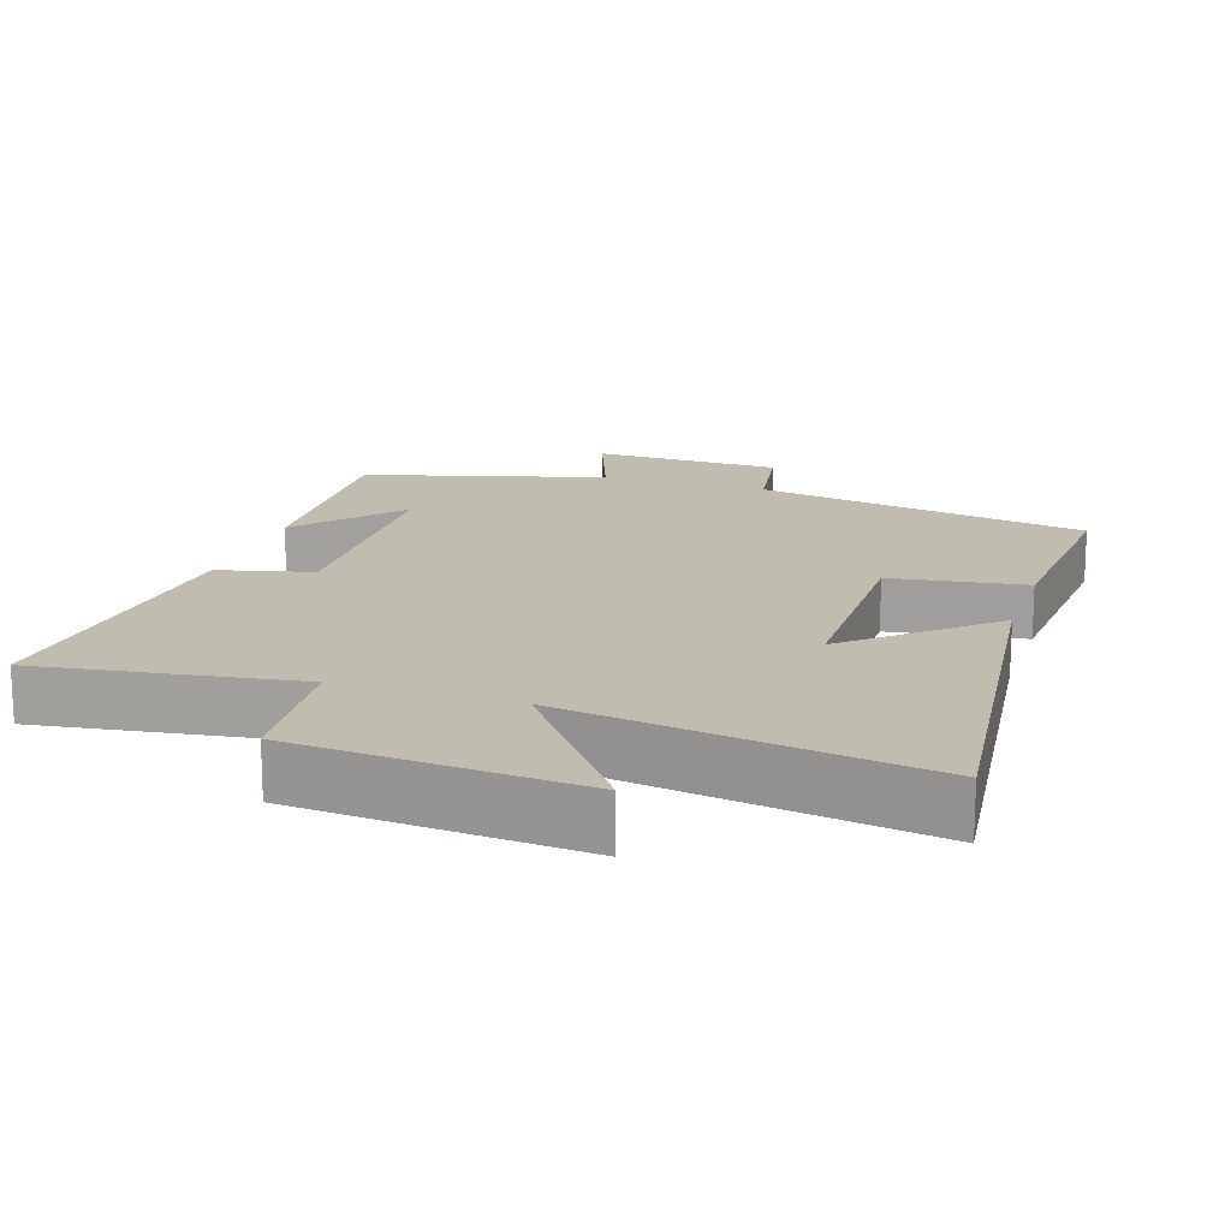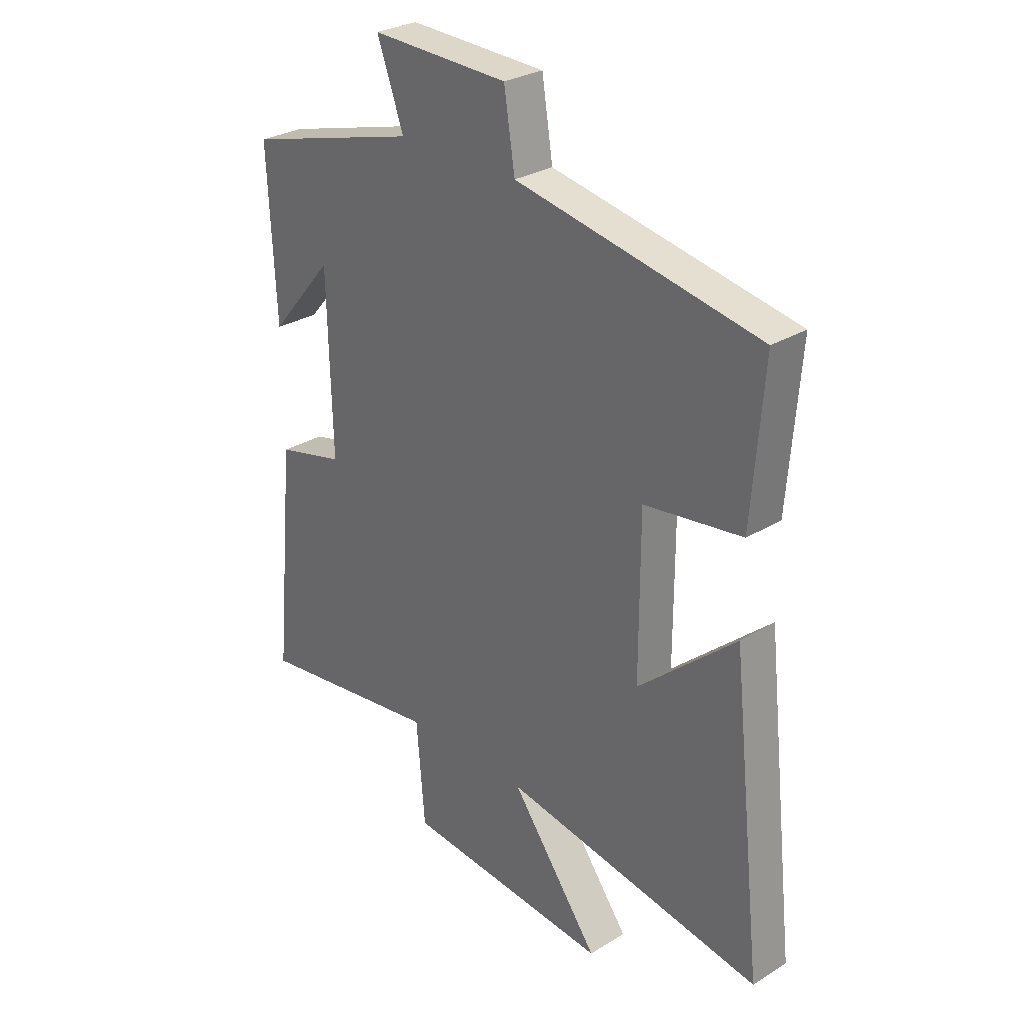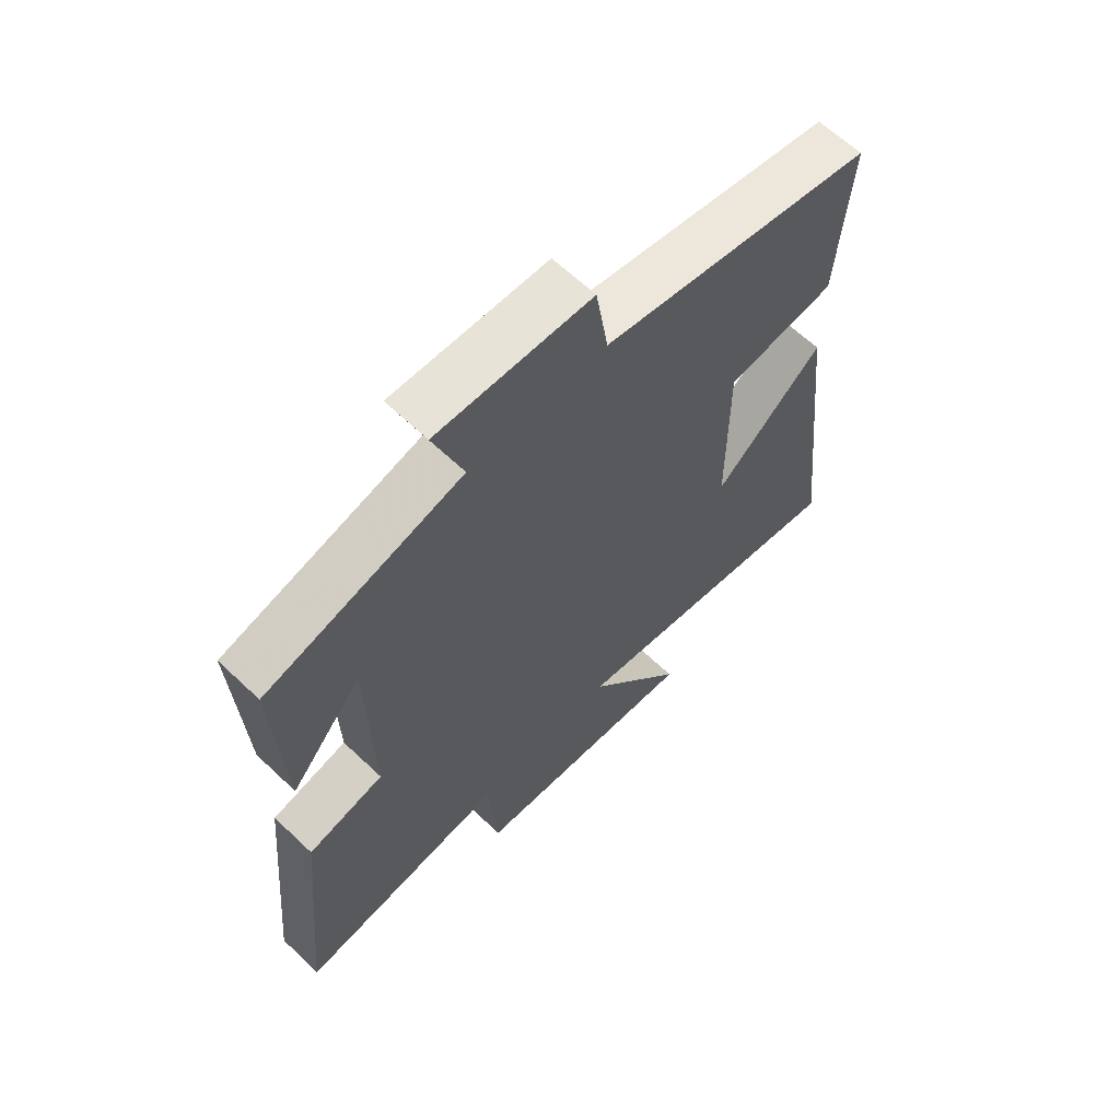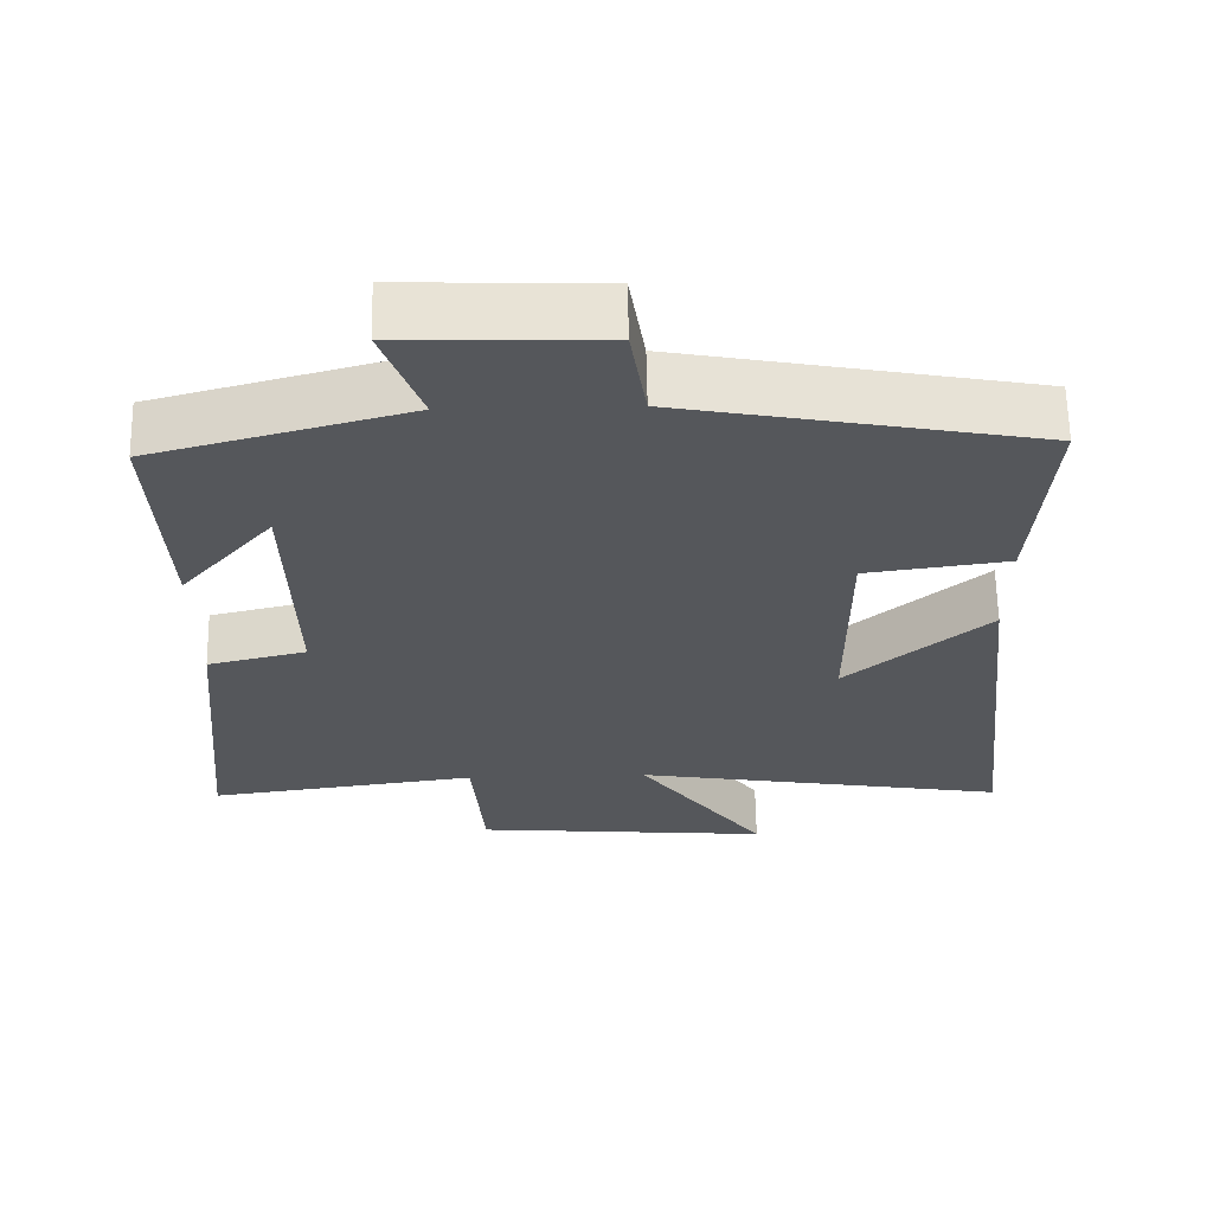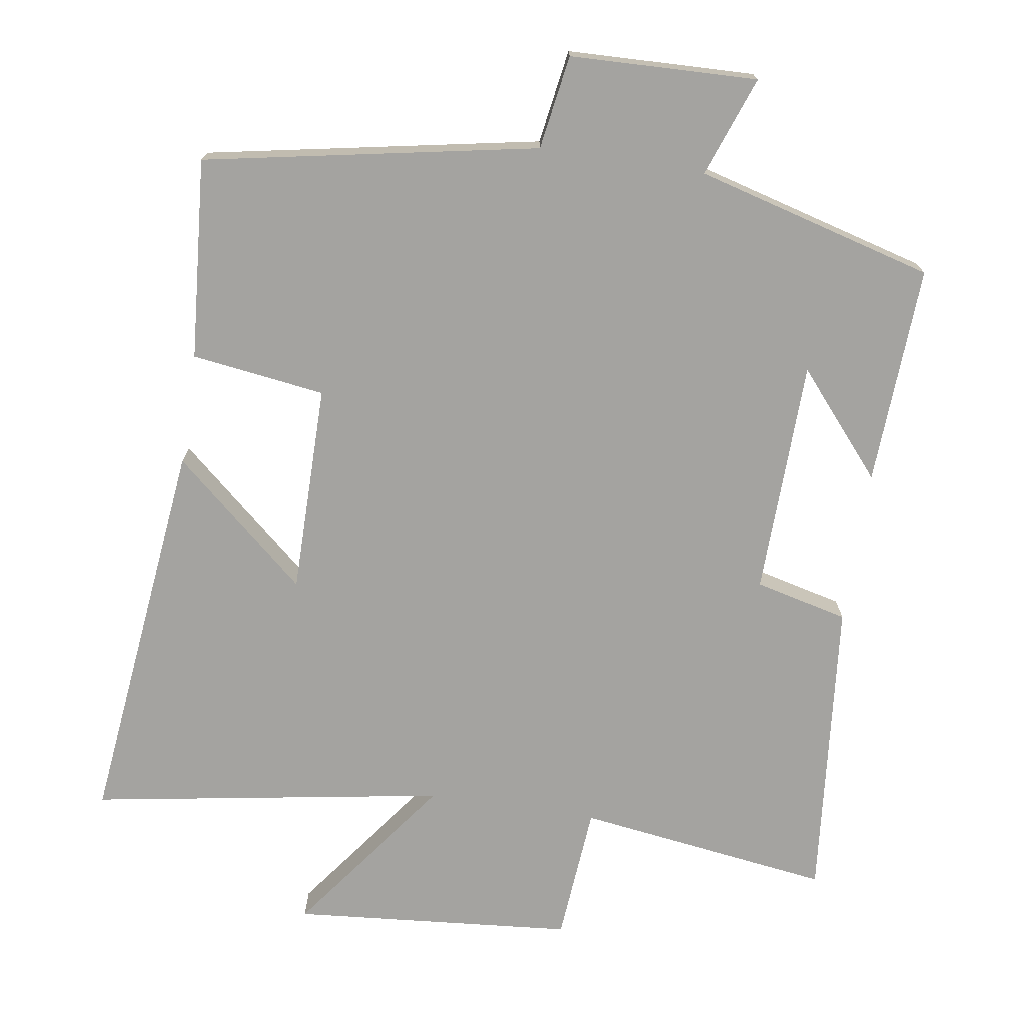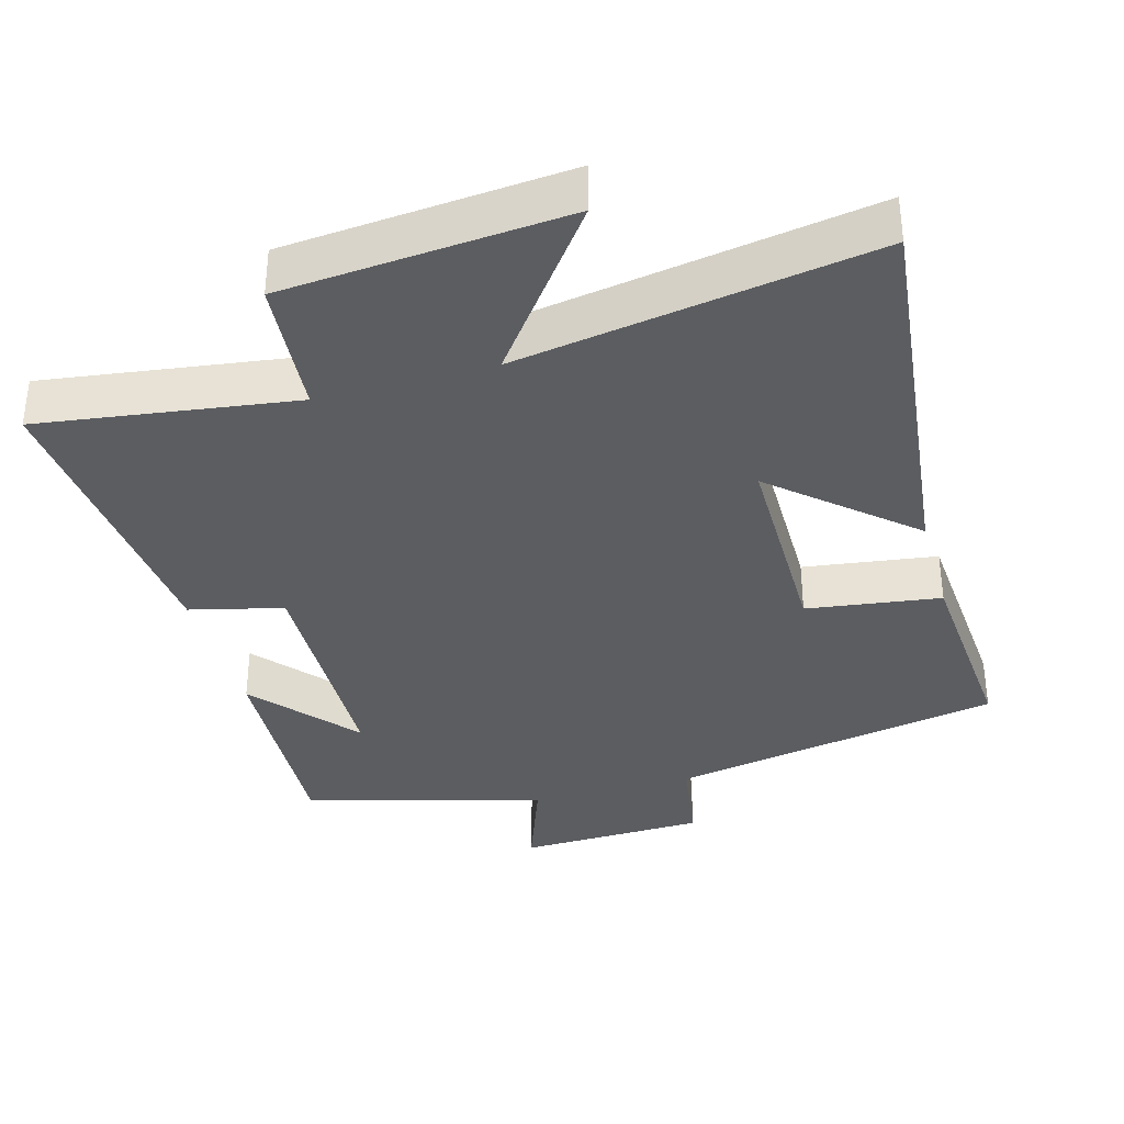
<metadata>
{"format":"obj","ext":"obj","renderer":"f3d","projection":"perspective","resolution":1024,"background":"white","views":[{"elev":16.6,"azim":-162.1,"up":"+Y"},{"elev":28.8,"azim":-132.5,"up":"+Z"},{"elev":63.3,"azim":133.8,"up":"+Z"},{"elev":63.2,"azim":179.0,"up":"+Z"},{"elev":-73.0,"azim":-8.7,"up":"+Y"},{"elev":-35.8,"azim":-164.4,"up":"+Y"}]}
</metadata>
<code>
v 0.541 0.07 -0.55
v 0.182 0.07 -0.5
v 0.166 0.07 -0.694
v -0.232 0.07 -0.728
v -0.062 0.07 -0.5
v -0.562 0.07 -0.583
v -0.5 0.07 -0.029
v -0.312 0.07 -0.193
v -0.312 0.07 0.103
v -0.5 0.07 0.129
v -0.522 0.07 0.412
v -0.054 0.07 0.5
v -0.033 0.07 0.632
v 0.231 0.07 0.64
v 0.18 0.07 0.5
v 0.515 0.07 0.408
v 0.5 0.07 0.099
v 0.377 0.07 0.243
v 0.369 0.07 -0.089
v 0.5 0.07 -0.121
v 0.541 0 -0.55
v 0.182 0 -0.5
v 0.166 0 -0.694
v -0.232 0 -0.728
v -0.062 0 -0.5
v -0.562 0 -0.583
v -0.5 0 -0.029
v -0.312 0 -0.193
v -0.312 0 0.103
v -0.5 0 0.129
v -0.522 0 0.412
v -0.054 0 0.5
v -0.033 0 0.632
v 0.231 0 0.64
v 0.18 0 0.5
v 0.515 0 0.408
v 0.5 0 0.099
v 0.377 0 0.243
v 0.369 0 -0.089
v 0.5 0 -0.121
f 19 20 1 2
f 18 19 2
f 15 16 17 18
f 15 18 2
f 12 13 14 15
f 9 10 11 12
f 8 9 12 15
f 5 6 7 8
f 5 8 15 2
f 2 3 4 5
f 22 21 40 39
f 22 39 38
f 38 37 36 35
f 22 38 35
f 35 34 33 32
f 32 31 30 29
f 35 32 29 28
f 28 27 26 25
f 22 35 28 25
f 25 24 23 22
f 1 21 22 2
f 2 22 23 3
f 3 23 24 4
f 4 24 25 5
f 5 25 26 6
f 6 26 27 7
f 7 27 28 8
f 8 28 29 9
f 9 29 30 10
f 10 30 31 11
f 11 31 32 12
f 12 32 33 13
f 13 33 34 14
f 14 34 35 15
f 15 35 36 16
f 16 36 37 17
f 17 37 38 18
f 18 38 39 19
f 19 39 40 20
f 20 40 21 1

</code>
